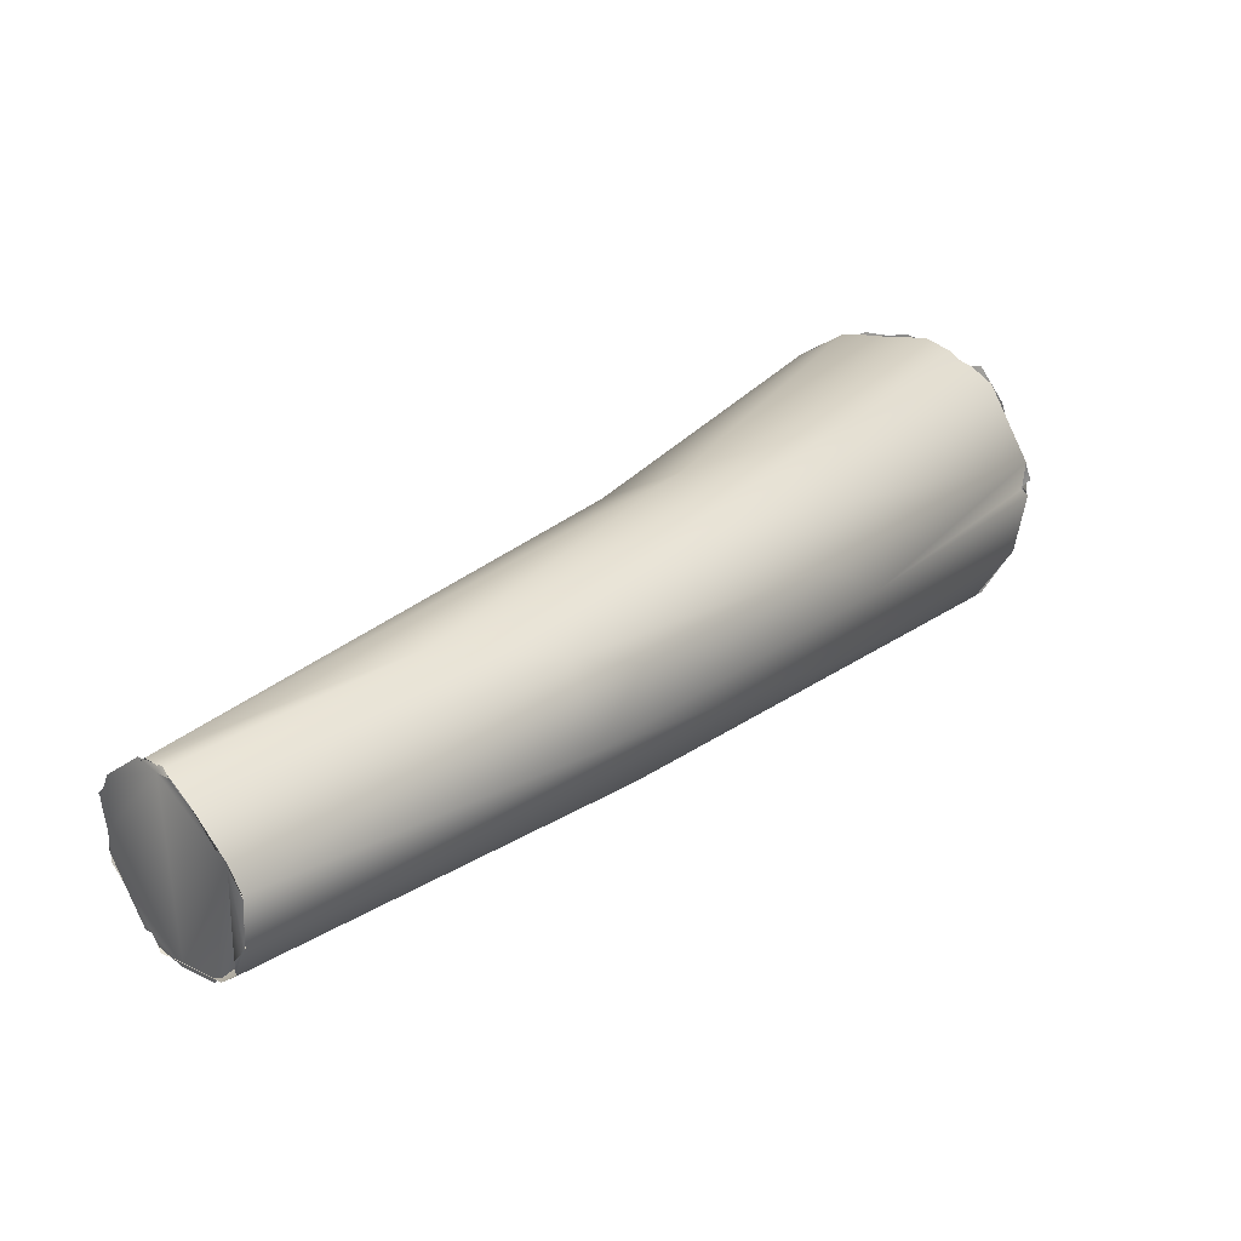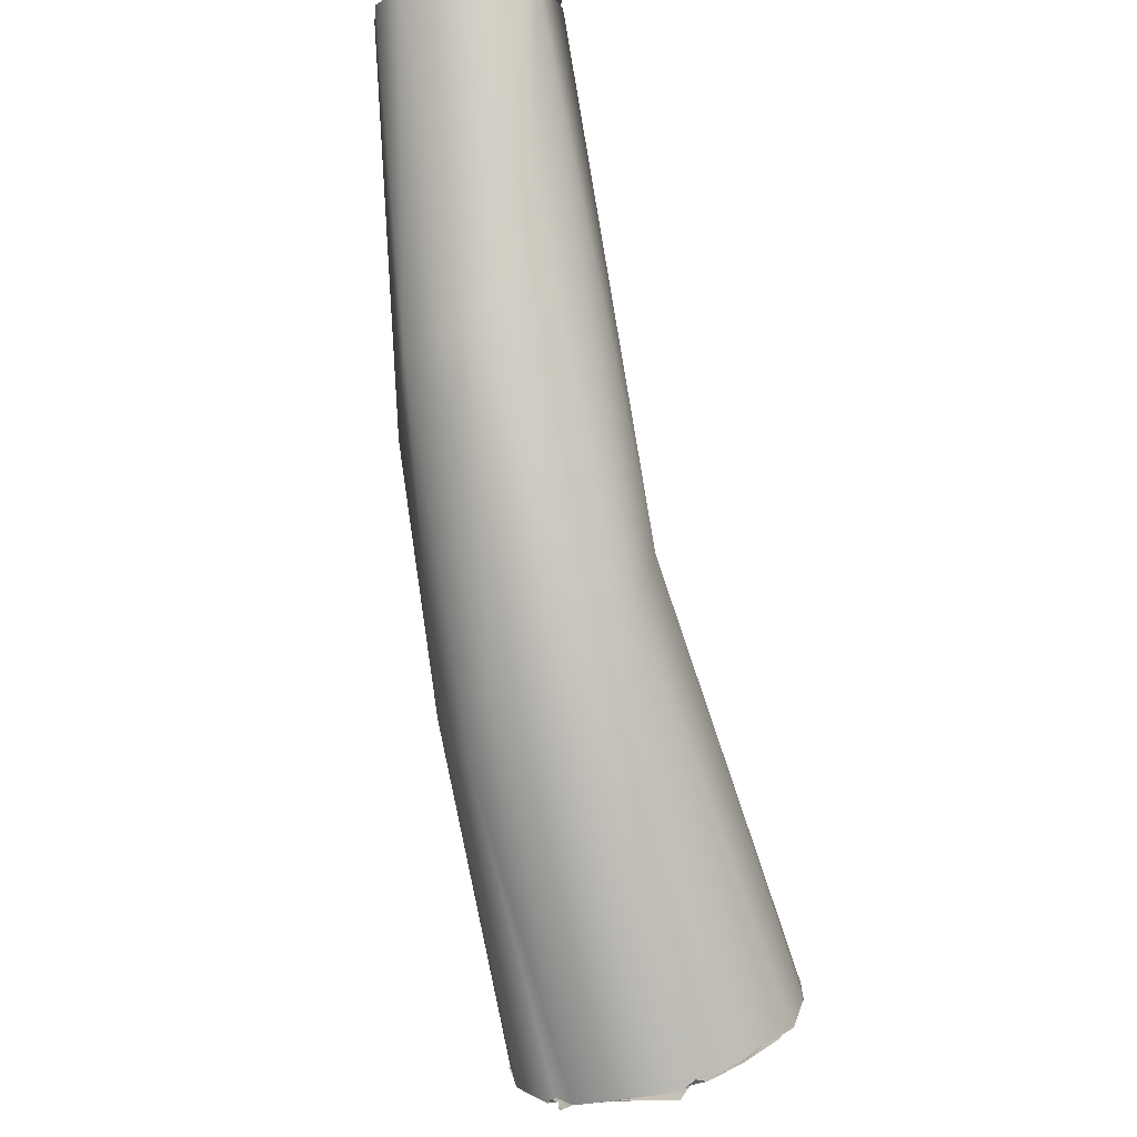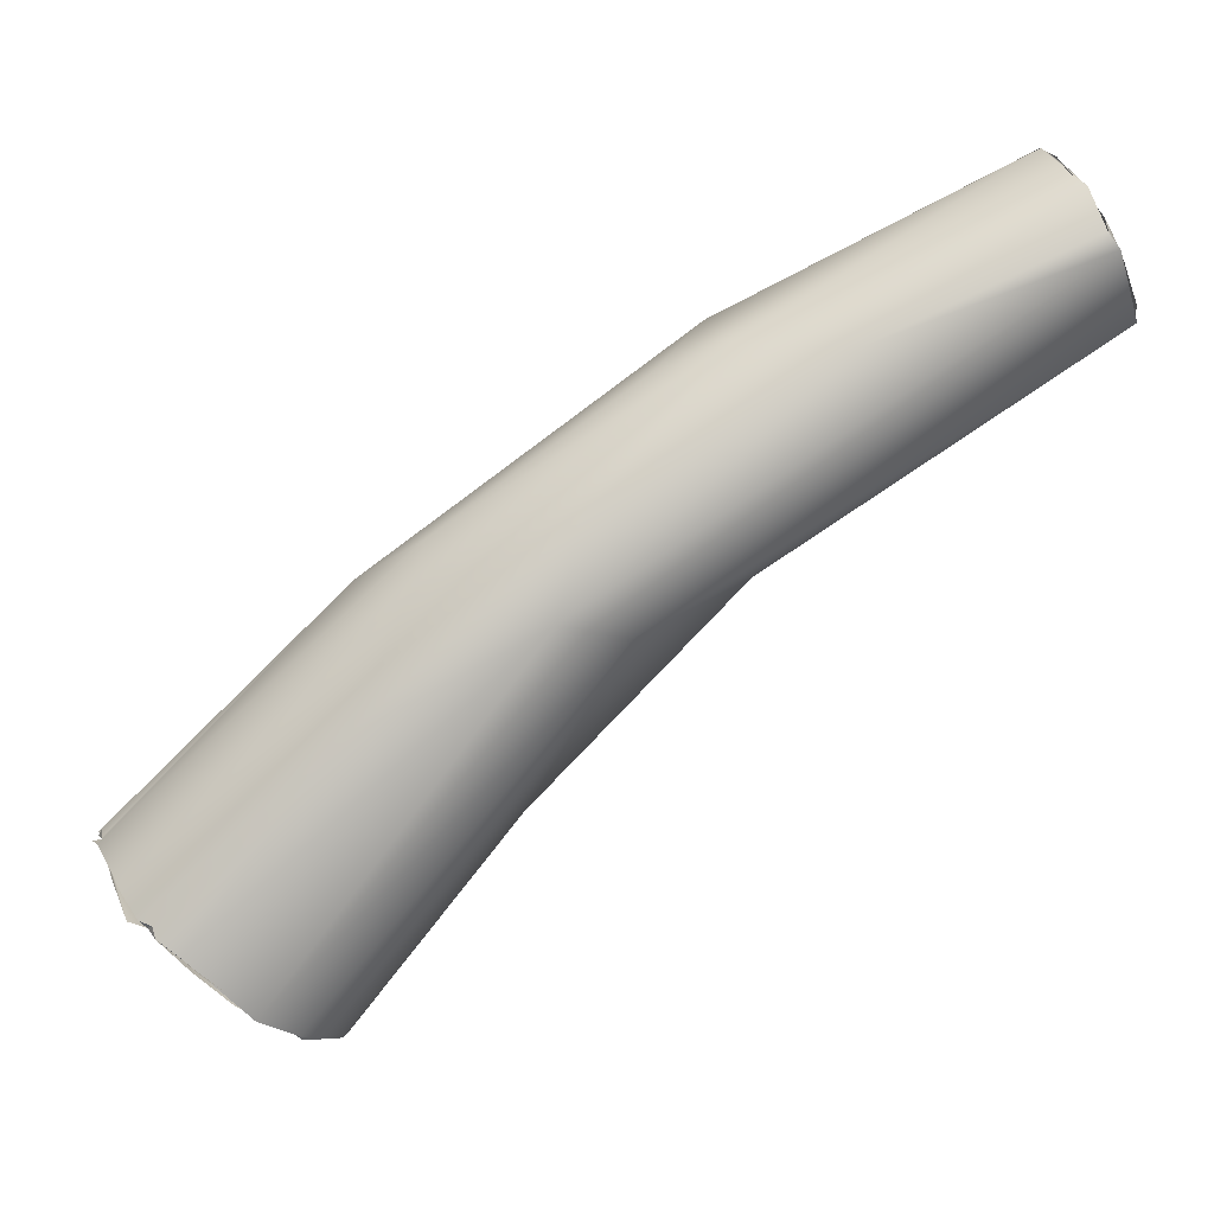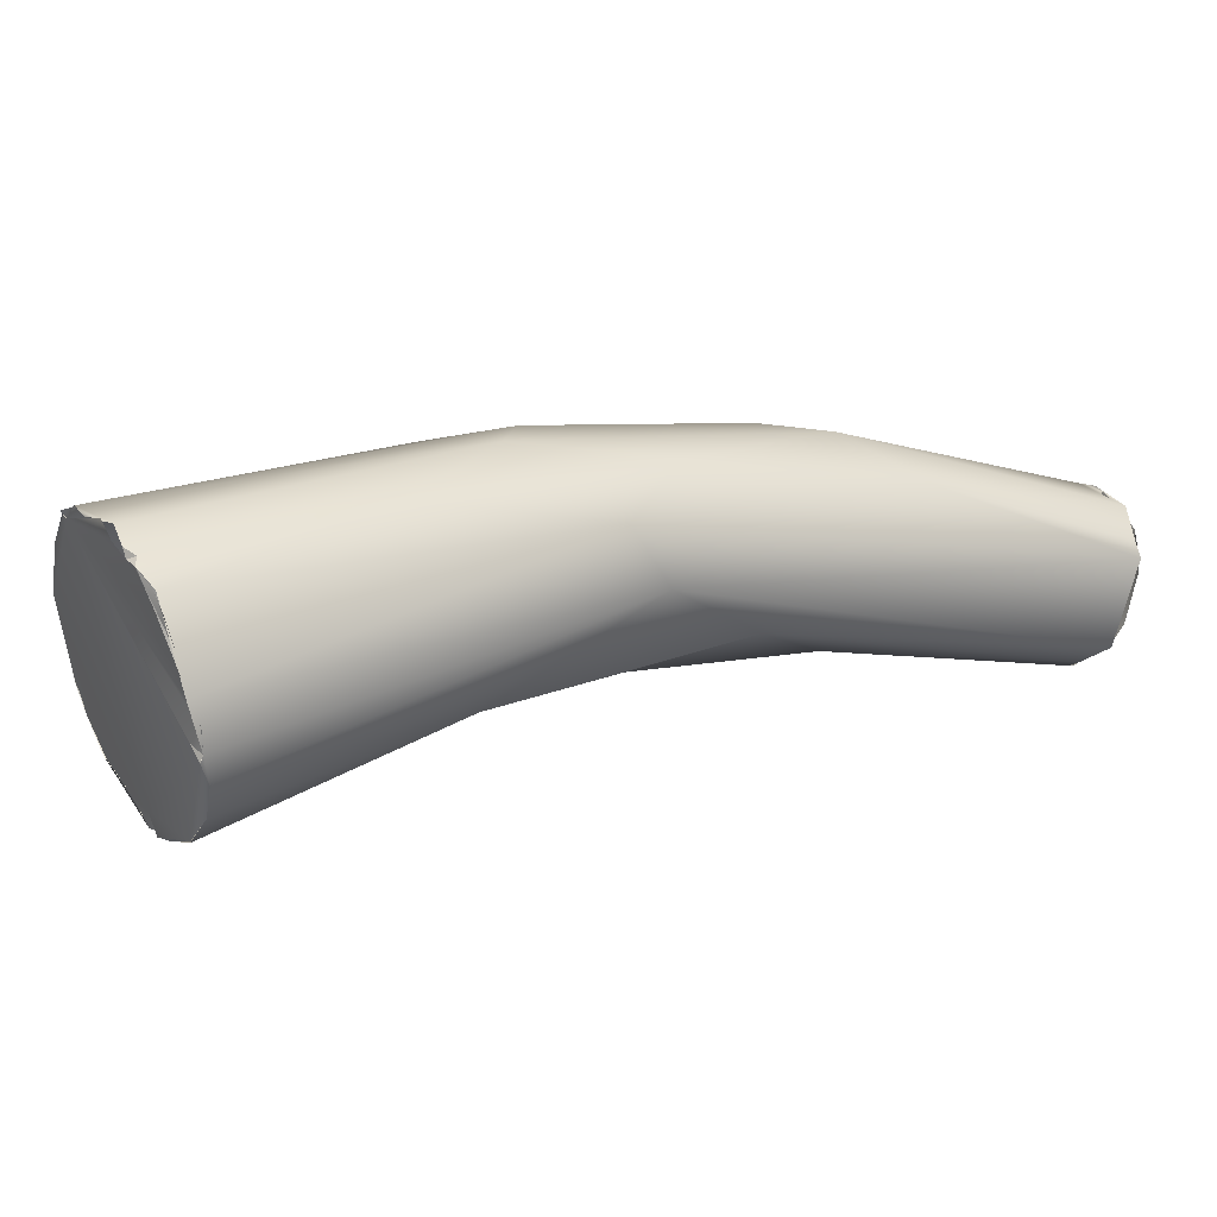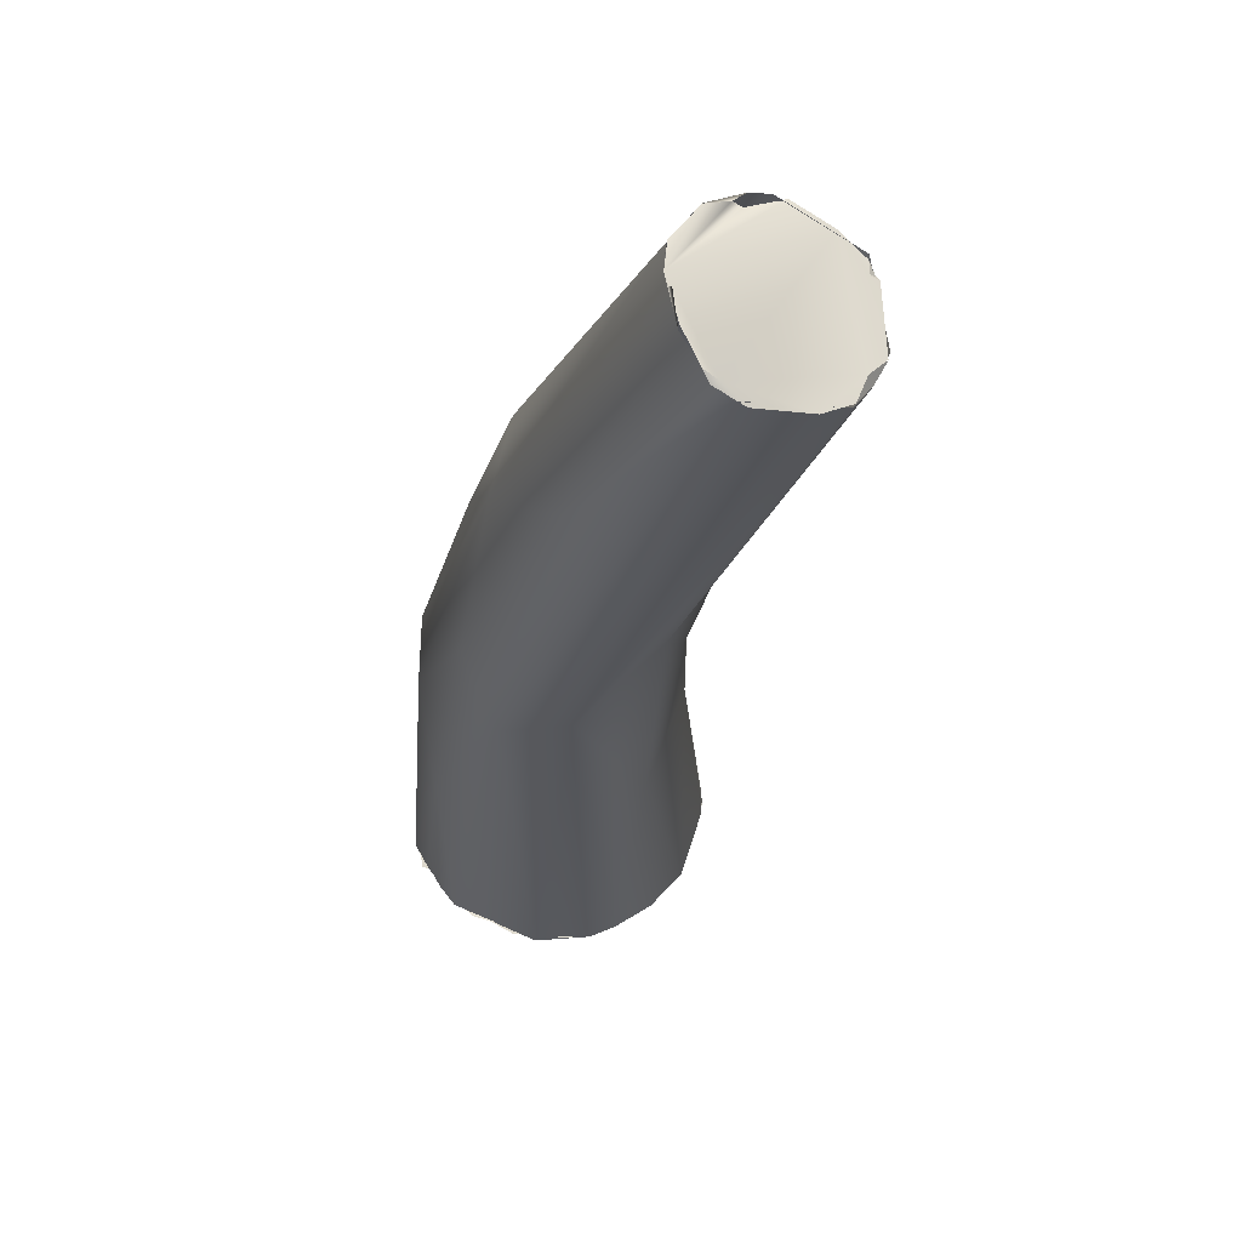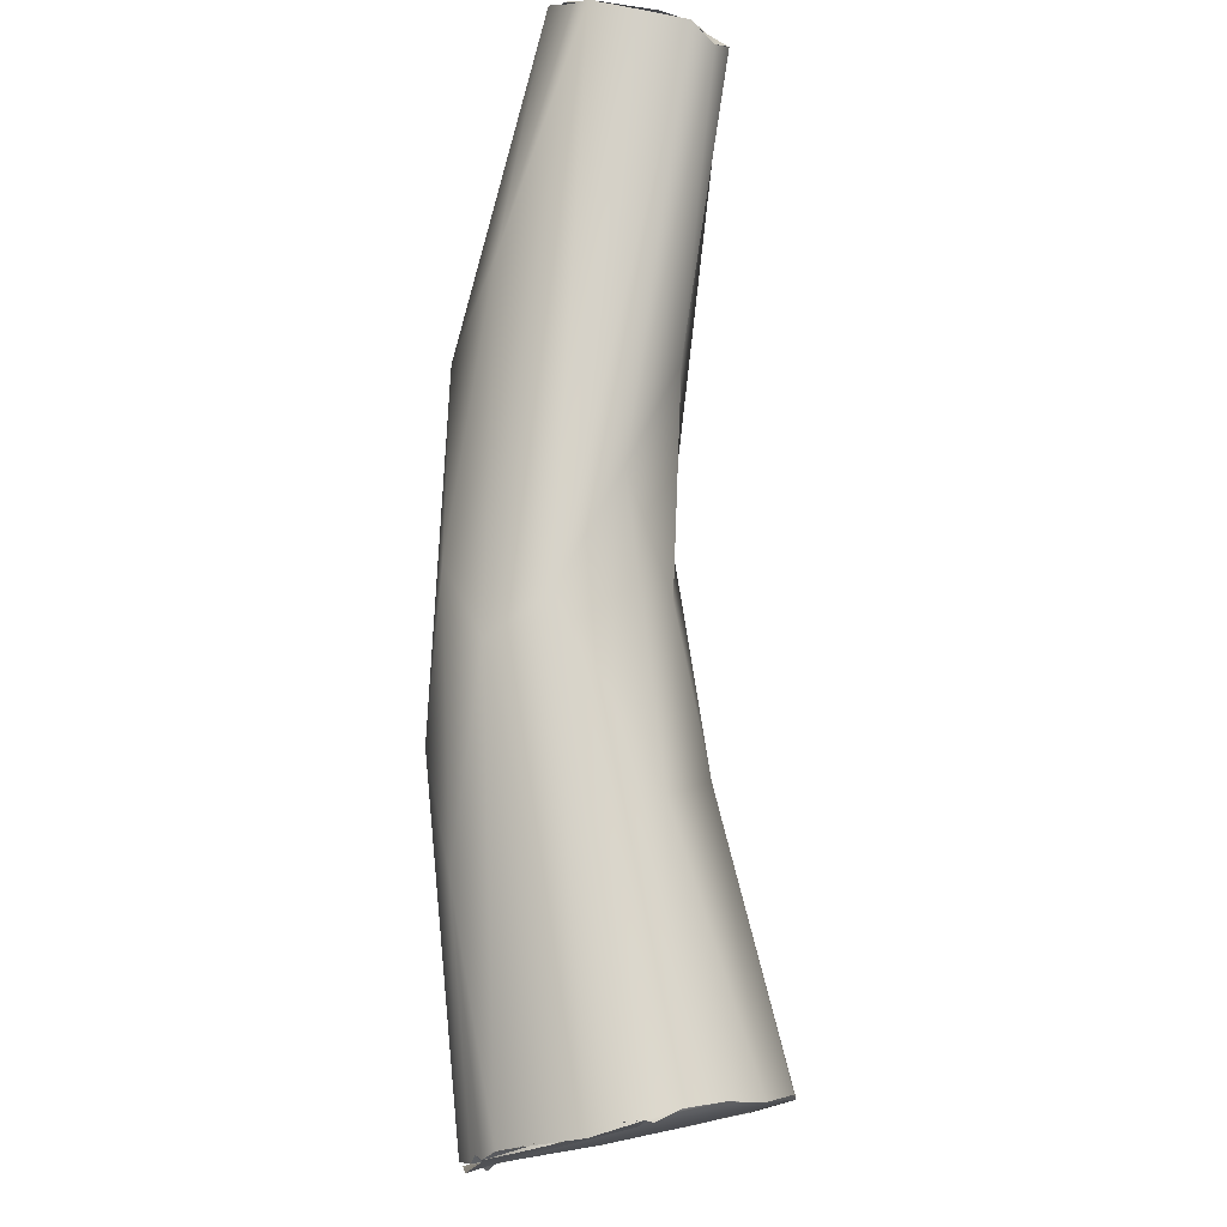
<metadata>
{"format":"obj","ext":"obj","renderer":"f3d","projection":"perspective","resolution":1024,"background":"white","views":[{"elev":68.9,"azim":-7.3,"up":"+Y"},{"elev":57.5,"azim":113.8,"up":"+Y"},{"elev":-35.9,"azim":166.7,"up":"+Z"},{"elev":-70.4,"azim":134.7,"up":"+Z"},{"elev":4.8,"azim":-142.0,"up":"+Z"},{"elev":-70.6,"azim":-130.7,"up":"+Z"}]}
</metadata>
<code>
o FJ2505.obj_grp1.1208
v -0.4965 -0.4515 5.793
v -0.4978 -0.4526 5.792
v -0.4969 -0.4518 5.793
v -0.4965 -0.4516 5.793
v -0.4962 -0.4512 5.793
v -0.4962 -0.4512 5.793
v -0.5004 -0.4572 5.792
v -0.4974 -0.4521 5.792
v -0.4997 -0.4556 5.791
v -0.5001 -0.4593 5.793
v -0.5003 -0.4575 5.792
v -0.5002 -0.4587 5.793
v -0.5003 -0.4575 5.792
v -0.5001 -0.4593 5.793
v -0.5002 -0.4587 5.793
v -0.5004 -0.4602 5.794
v -0.5004 -0.4601 5.794
v -0.4692 -0.4687 5.773
v -0.4737 -0.4699 5.774
v -0.4806 -0.4692 5.779
v -0.4836 -0.457 5.786
v -0.4953 -0.4508 5.795
v -0.4951 -0.4511 5.795
v -0.4858 -0.469 5.786
v -0.4988 -0.4613 5.798
v -0.4939 -0.4515 5.798
v -0.4973 -0.4604 5.8
v -0.5004 -0.4601 5.794
v -0.4988 -0.461 5.798
v -0.4985 -0.4612 5.798
v -0.4991 -0.4613 5.797
v -0.4988 -0.461 5.798
v -0.4991 -0.4613 5.797
v -0.4988 -0.4615 5.798
v -0.4988 -0.461 5.798
v -0.4988 -0.4615 5.798
v -0.4985 -0.4612 5.798
v -0.4934 -0.4523 5.799
v -0.4939 -0.4515 5.798
v -0.4934 -0.4524 5.799
v -0.4937 -0.4546 5.801
v -0.4937 -0.4546 5.801
v -0.4944 -0.456 5.801
v -0.4941 -0.4573 5.801
v -0.4957 -0.4587 5.801
v -0.4945 -0.4571 5.801
v -0.4944 -0.456 5.801
v -0.4953 -0.458 5.801
v -0.4985 -0.4614 5.799
v -0.4781 -0.4718 5.79
v -0.4768 -0.4592 5.787
v -0.478 -0.475 5.784
v -0.4697 -0.4651 5.778
v -0.4701 -0.4812 5.769
v -0.4765 -0.4763 5.778
v -0.4731 -0.4622 5.787
v -0.4741 -0.4685 5.791
v -0.4592 -0.489 5.757
v -0.4615 -0.4708 5.775
v -0.4707 -0.4842 5.774
v -0.4761 -0.462 5.791
v -0.4704 -0.4761 5.786
v -0.4607 -0.4903 5.758
v -0.4565 -0.4873 5.757
v -0.4627 -0.4946 5.761
v -0.4589 -0.4752 5.769
v -0.4687 -0.483 5.781
v -0.4581 -0.488 5.757
v -0.4584 -0.4893 5.758
v -0.447 -0.4885 5.768
v -0.4552 -0.4866 5.758
v -0.4593 -0.4894 5.757
v -0.4592 -0.489 5.757
v -0.4593 -0.4894 5.757
v -0.4592 -0.489 5.757
v -0.4584 -0.4893 5.758
v -0.4518 -0.4849 5.759
v -0.462 -0.4922 5.759
v -0.4593 -0.4894 5.757
v -0.4608 -0.497 5.766
v -0.4607 -0.4903 5.758
v -0.462 -0.4922 5.759
v -0.4626 -0.4945 5.761
v -0.4626 -0.4969 5.765
v -0.4621 -0.4705 5.779
v -0.4588 -0.4751 5.779
v -0.4617 -0.4763 5.783
v -0.4504 -0.485 5.76
v -0.453 -0.4854 5.759
v -0.4516 -0.485 5.76
v -0.4547 -0.4862 5.758
v -0.4526 -0.4856 5.759
v -0.4493 -0.4851 5.761
v -0.4484 -0.485 5.763
v -0.4622 -0.4975 5.766
v -0.4626 -0.4945 5.761
v -0.4622 -0.4975 5.766
v -0.4626 -0.4969 5.765
v -0.4467 -0.4873 5.767
v -0.4622 -0.4975 5.766
v -0.462 -0.4975 5.766
v -0.4622 -0.4975 5.766
v -0.4619 -0.4975 5.766
v -0.4619 -0.4975 5.766
v -0.4617 -0.4978 5.766
v -0.462 -0.4975 5.766
v -0.4617 -0.4978 5.766
v -0.4621 -0.4975 5.766
v -0.4617 -0.4978 5.766
v -0.4501 -0.4848 5.761
v -0.4504 -0.485 5.76
v -0.4499 -0.4854 5.761
v -0.4504 -0.485 5.76
v -0.4501 -0.4848 5.761
v -0.4499 -0.4854 5.761
v -0.4504 -0.485 5.76
v -0.4487 -0.4853 5.761
v -0.4493 -0.4851 5.761
v -0.4499 -0.4854 5.761
v -0.4501 -0.4848 5.761
v -0.46 -0.4978 5.768
v -0.46 -0.4978 5.768
v -0.4498 -0.494 5.773
v -0.458 -0.4982 5.771
v -0.4578 -0.4983 5.771
v -0.4541 -0.497 5.773
v -0.4558 -0.4978 5.772
v -0.4501 -0.4941 5.773
v -0.4478 -0.4856 5.764
v -0.4474 -0.4868 5.766
v -0.4474 -0.4868 5.766
v -0.4468 -0.4873 5.767
v -0.4471 -0.4884 5.769
v -0.4467 -0.4887 5.769
v -0.4478 -0.4913 5.771
v -0.4558 -0.4977 5.772
v -0.4546 -0.4971 5.772
v -0.4464 -0.4884 5.768
v -0.4468 -0.4887 5.769
v -0.447 -0.4885 5.768
v -0.4467 -0.4881 5.768
v -0.4469 -0.4882 5.769
v -0.447 -0.4885 5.768
v -0.4469 -0.4882 5.769
v -0.4468 -0.4887 5.769
v -0.4477 -0.4911 5.771
v -0.4541 -0.497 5.773
f 1 2 3
f 3 5 1
f 3 2 9
f 9 11 12
f 13 14 15
f 12 3 9
f 14 17 15
f 8 18 19
f 21 8 4
f 8 19 7
f 20 10 7
f 3 23 6
f 24 25 16
f 26 23 3
f 3 27 26
f 27 3 12
f 28 27 12
f 29 27 28
f 27 29 30
f 29 28 31
f 32 33 34
f 35 36 37
f 7 19 20
f 21 4 22
f 51 22 38
f 24 16 10
f 22 39 38
f 41 40 26
f 41 26 43
f 44 43 26
f 44 26 45
f 47 46 42
f 45 26 27
f 50 49 25
f 18 8 21
f 10 20 24
f 51 21 22
f 61 38 42
f 24 52 25
f 61 51 38
f 46 57 42
f 53 18 21
f 19 54 20
f 54 55 20
f 20 55 24
f 24 55 52
f 56 51 61
f 48 50 57
f 52 50 25
f 42 57 61
f 57 46 48
f 48 49 50
f 51 59 53
f 60 52 55
f 53 21 51
f 57 50 62
f 63 19 58
f 64 19 18
f 53 66 18
f 60 54 65
f 54 60 55
f 56 85 51
f 61 85 56
f 52 67 50
f 19 64 58
f 69 68 70
f 68 71 70
f 69 73 68
f 74 75 76
f 66 77 18
f 63 54 19
f 72 63 58
f 54 63 78
f 70 79 69
f 79 70 80
f 81 79 82
f 54 78 65
f 79 83 82
f 79 80 83
f 84 60 65
f 59 66 53
f 85 59 51
f 61 86 85
f 60 67 52
f 61 87 86
f 61 57 87
f 62 50 67
f 77 64 18
f 89 90 91
f 77 66 88
f 92 70 71
f 94 66 59
f 95 83 80
f 96 97 98
f 99 94 59
f 84 100 60
f 80 103 95
f 104 80 105
f 85 99 59
f 109 60 108
f 60 100 108
f 60 109 67
f 66 93 110
f 88 66 110
f 111 91 90
f 112 92 113
f 114 115 116
f 112 117 70
f 70 92 112
f 118 119 120
f 94 93 66
f 85 86 99
f 80 121 105
f 123 121 80
f 121 123 124
f 125 109 122
f 109 125 67
f 62 67 126
f 127 67 125
f 62 128 57
f 117 129 70
f 130 70 129
f 99 131 94
f 130 132 70
f 133 99 86
f 80 70 123
f 86 134 133
f 135 86 87
f 136 123 137
f 136 124 123
f 127 126 67
f 138 70 132
f 140 141 142
f 143 144 145
f 146 70 139
f 135 134 86
f 70 146 123
f 87 128 135
f 147 137 123
f 126 128 62
f 128 87 57
l 101 102
l 106 107

</code>
